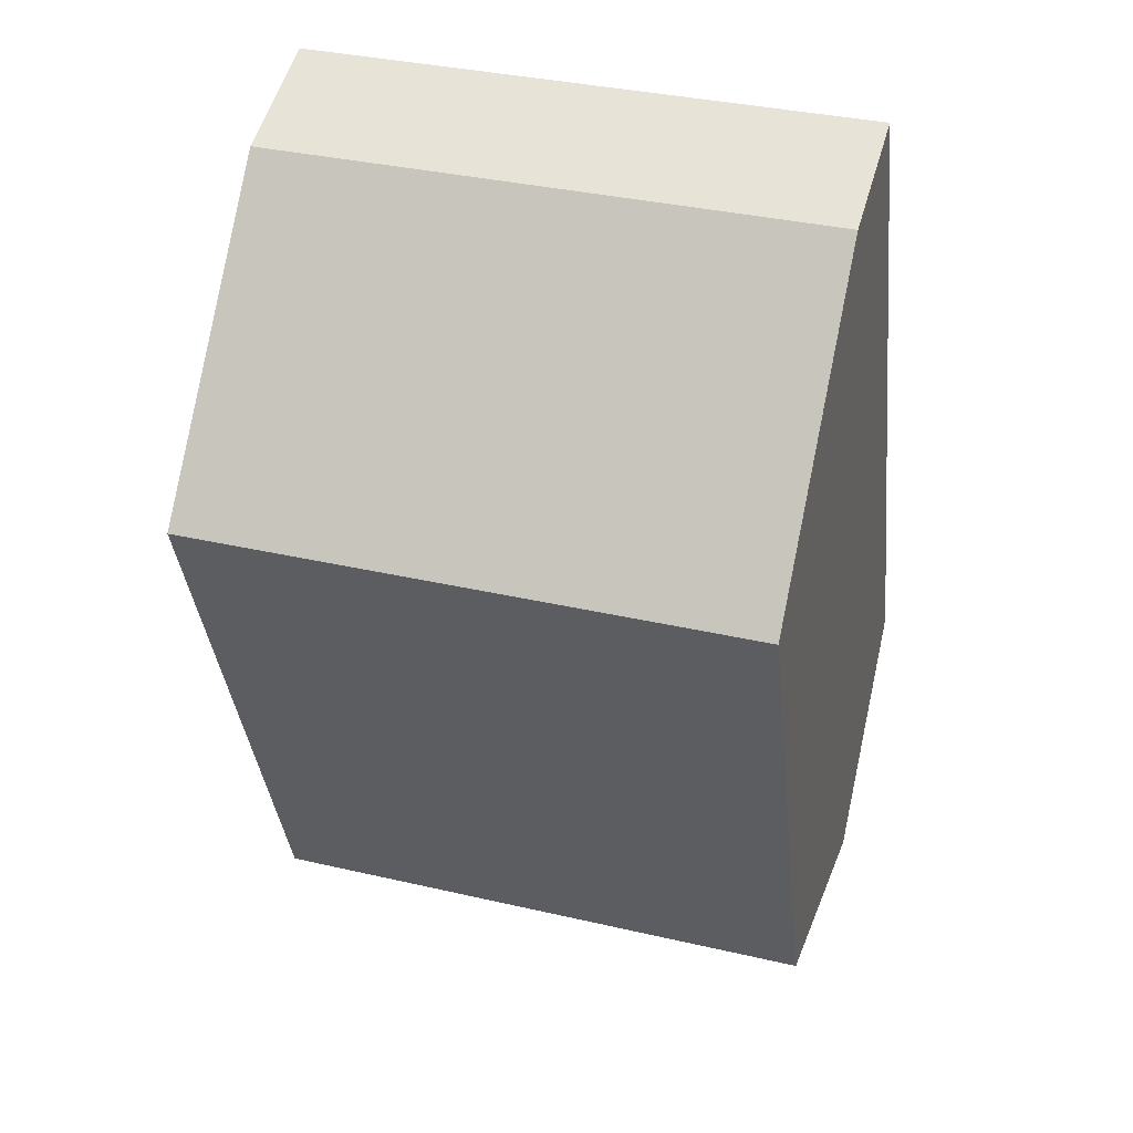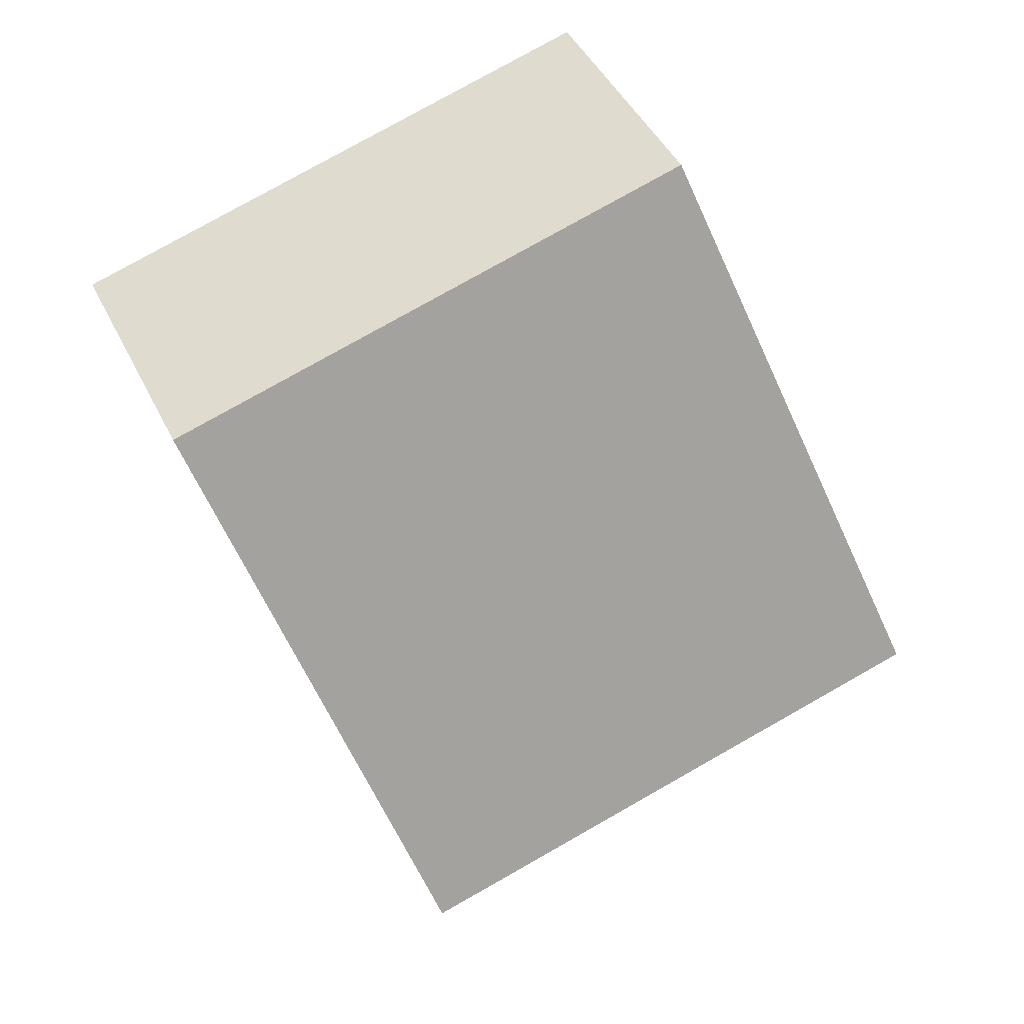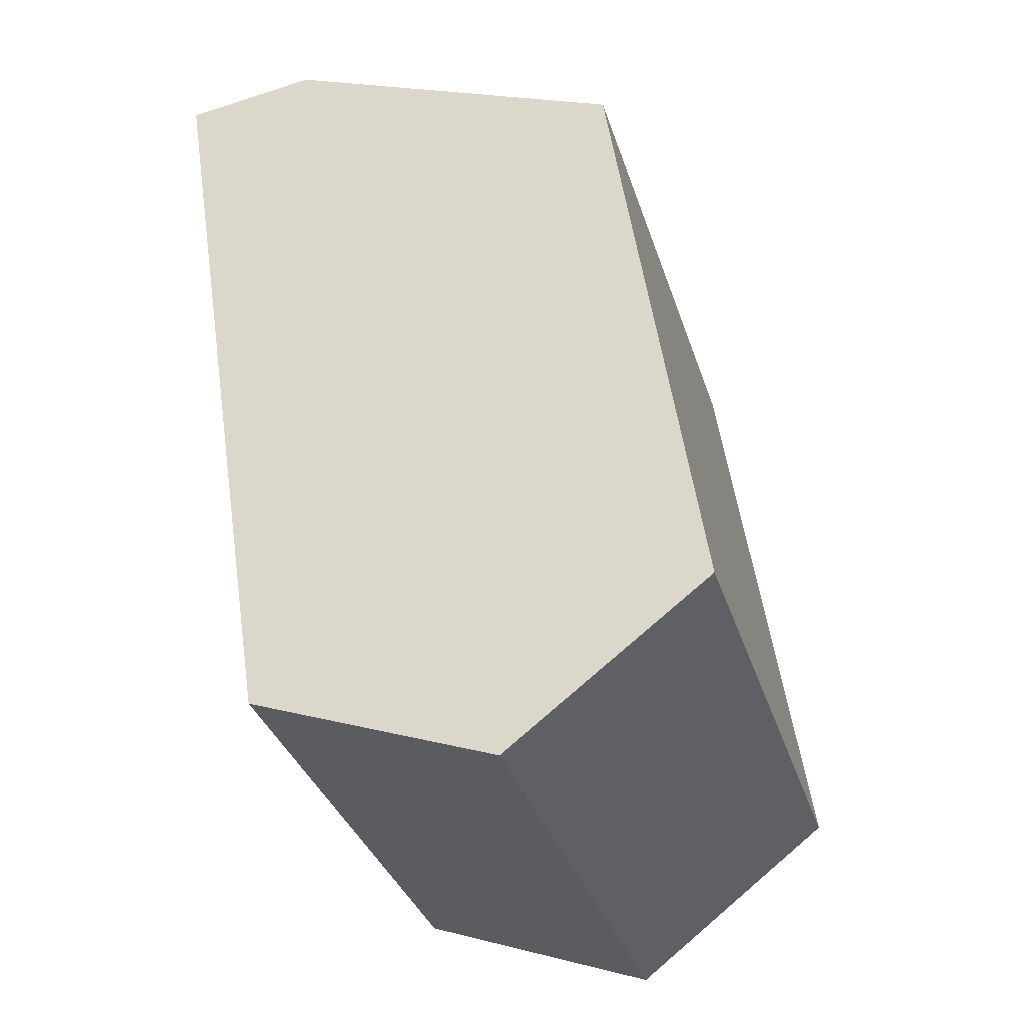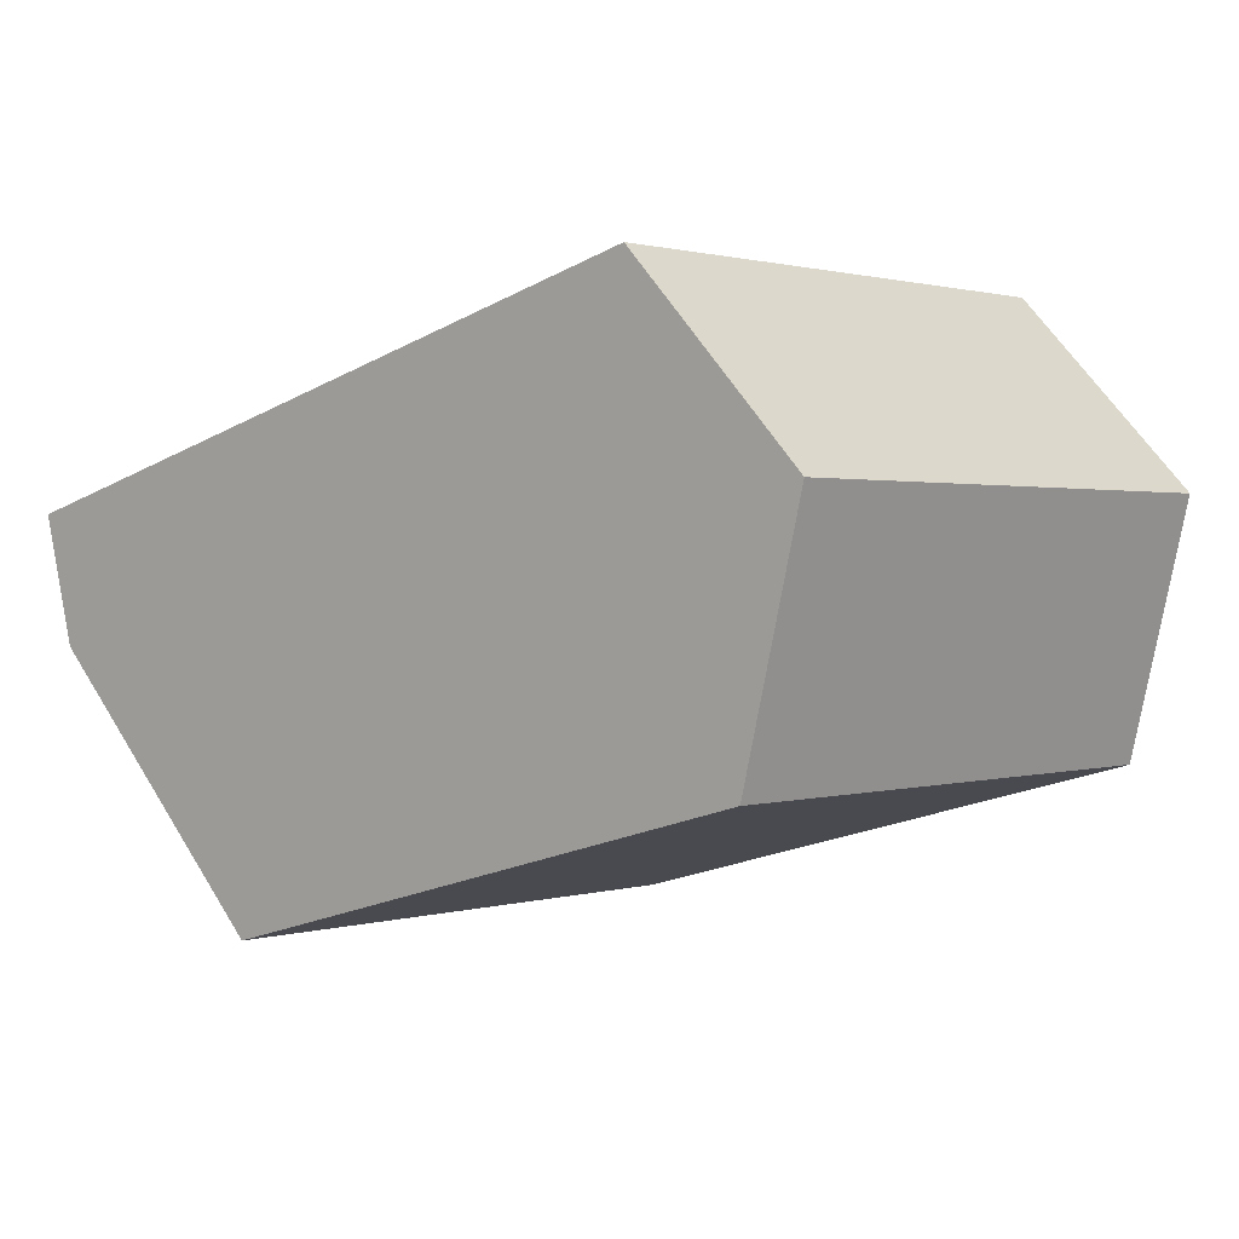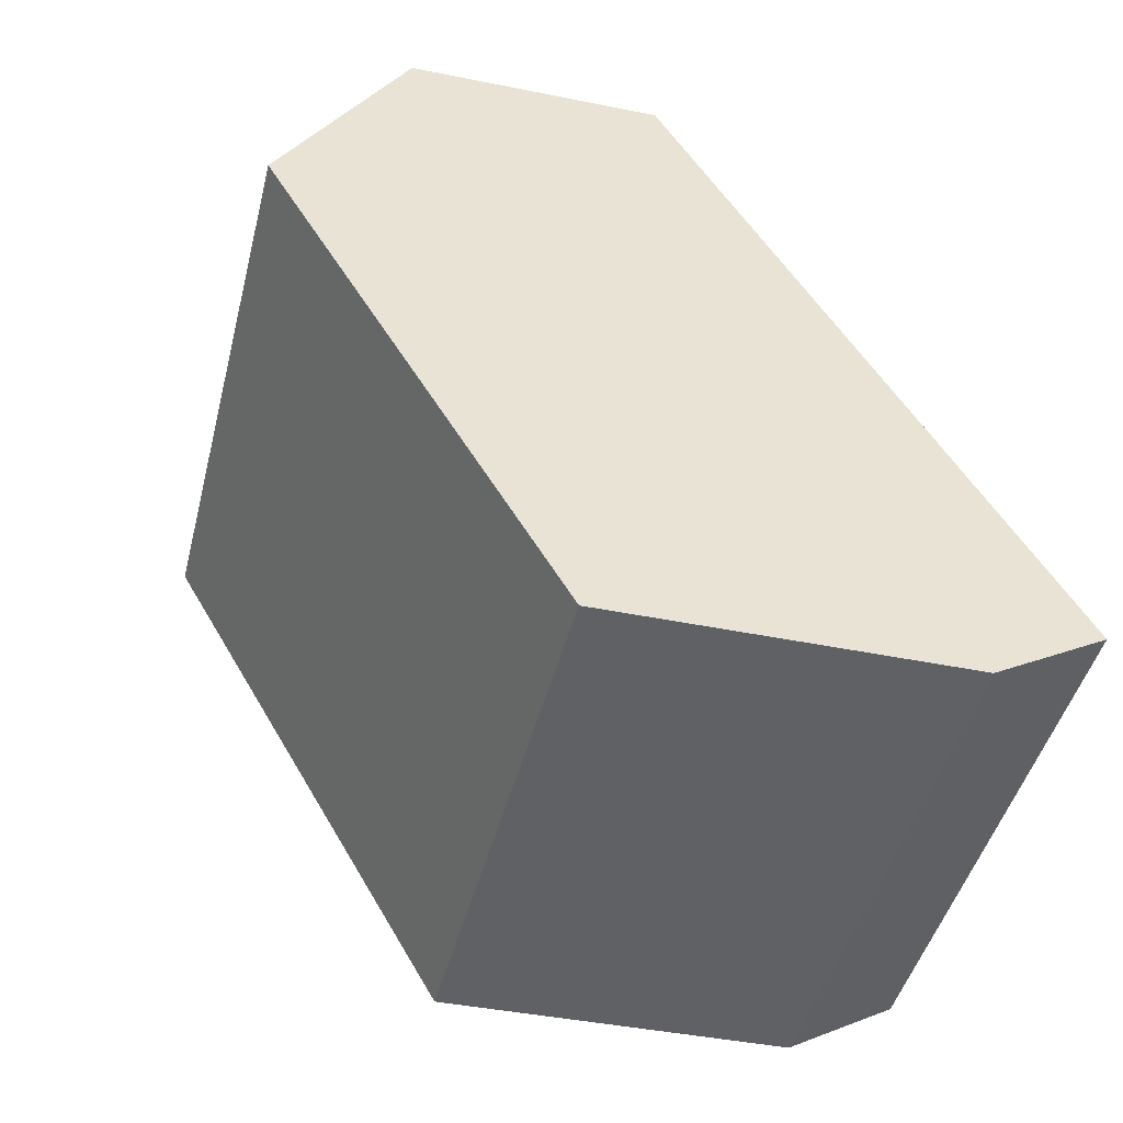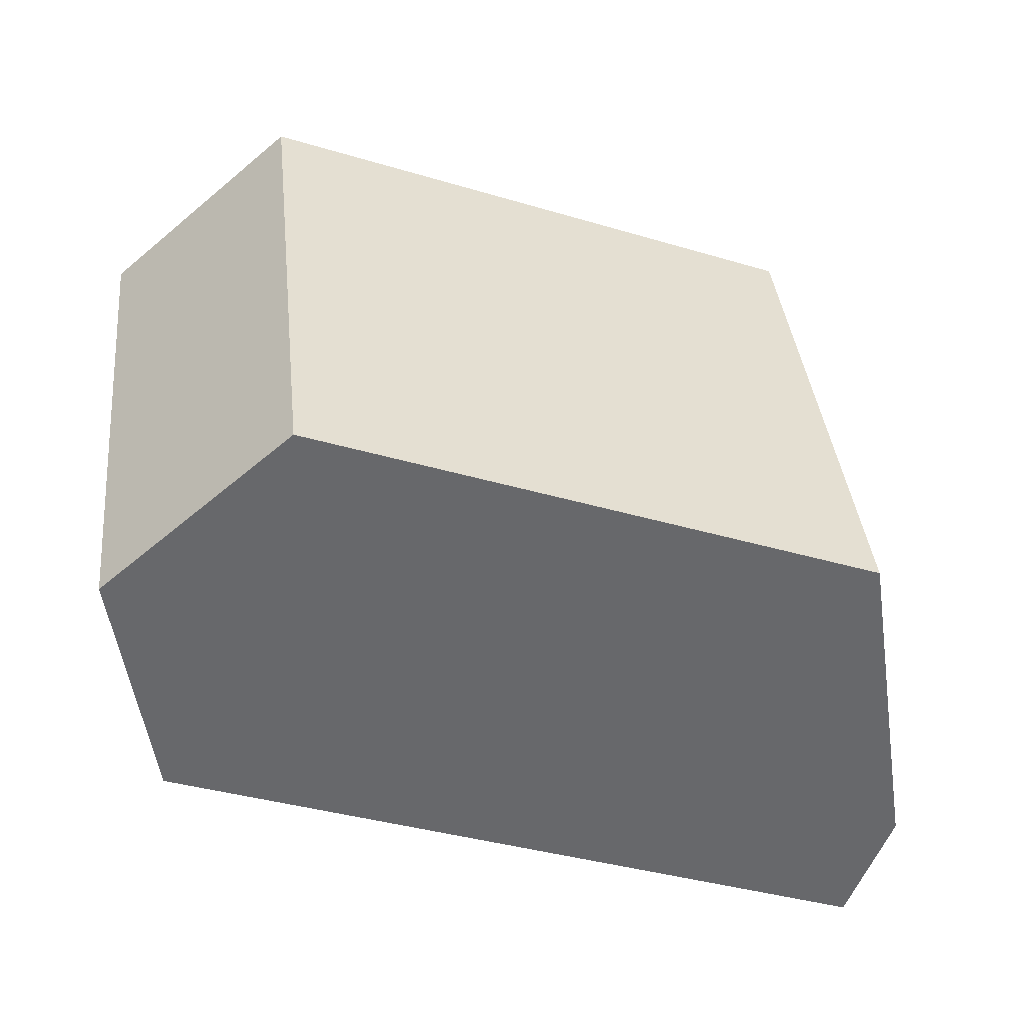
<metadata>
{"format":"obj","ext":"obj","renderer":"f3d","projection":"perspective","resolution":1024,"background":"white","views":[{"elev":-36.1,"azim":95.8,"up":"+Y"},{"elev":-65.7,"azim":-65.2,"up":"+Y"},{"elev":54.7,"azim":-98.3,"up":"+Z"},{"elev":-21.0,"azim":-136.1,"up":"+Y"},{"elev":52.2,"azim":60.7,"up":"+Z"},{"elev":-36.9,"azim":-21.2,"up":"+Z"}]}
</metadata>
<code>
o #ID594
v 0.1815 0.5316 0.3916
v 0.1815 0.5271 0.393
v 0.1802 0.5293 0.3923
v 0.1897 0.5316 0.3916
v 0.1879 0.5271 0.393
v 0.1897 0.5303 0.392
v 0.1897 0.5303 0.392
v 0.1897 0.5316 0.3916
v 0.1879 0.5271 0.393
v 0.1815 0.5271 0.393
v 0.1815 0.5316 0.3916
v 0.1802 0.5293 0.3923
v 0.1815 0.5333 0.3974
v 0.1897 0.5316 0.3916
v 0.1815 0.5316 0.3916
v 0.1897 0.5333 0.3974
v 0.1897 0.5333 0.3974
v 0.1815 0.5333 0.3974
v 0.1897 0.5316 0.3916
v 0.1815 0.5316 0.3916
v 0.1897 0.5316 0.3916
v 0.1897 0.532 0.3977
v 0.1897 0.5303 0.392
v 0.1897 0.5333 0.3974
v 0.1897 0.5333 0.3974
v 0.1897 0.5316 0.3916
v 0.1897 0.532 0.3977
v 0.1897 0.5303 0.392
v 0.1897 0.532 0.3977
v 0.1879 0.5271 0.393
v 0.1897 0.5303 0.392
v 0.1879 0.5288 0.3987
v 0.1879 0.5288 0.3987
v 0.1897 0.532 0.3977
v 0.1879 0.5271 0.393
v 0.1897 0.5303 0.392
v 0.1879 0.5288 0.3987
v 0.1815 0.5271 0.393
v 0.1879 0.5271 0.393
v 0.1815 0.5288 0.3987
v 0.1815 0.5288 0.3987
v 0.1879 0.5288 0.3987
v 0.1815 0.5271 0.393
v 0.1879 0.5271 0.393
v 0.1815 0.5288 0.3987
v 0.1802 0.5293 0.3923
v 0.1815 0.5271 0.393
v 0.1802 0.531 0.398
v 0.1802 0.531 0.398
v 0.1815 0.5288 0.3987
v 0.1802 0.5293 0.3923
v 0.1815 0.5271 0.393
v 0.1815 0.5333 0.3974
v 0.1802 0.5293 0.3923
v 0.1802 0.531 0.398
v 0.1815 0.5316 0.3916
v 0.1815 0.5316 0.3916
v 0.1815 0.5333 0.3974
v 0.1802 0.5293 0.3923
v 0.1802 0.531 0.398
v 0.1815 0.5288 0.3987
v 0.1815 0.5333 0.3974
v 0.1802 0.531 0.398
v 0.1879 0.5288 0.3987
v 0.1897 0.5333 0.3974
v 0.1897 0.532 0.3977
v 0.1897 0.532 0.3977
v 0.1879 0.5288 0.3987
v 0.1897 0.5333 0.3974
v 0.1815 0.5333 0.3974
v 0.1815 0.5288 0.3987
v 0.1802 0.531 0.398
f 1 2 3
f 2 1 4
f 2 4 5
f 5 4 6
f 7 8 9
f 9 8 10
f 8 11 10
f 12 10 11
f 13 14 15
f 14 13 16
f 17 18 19
f 20 19 18
f 21 22 23
f 22 21 24
f 25 26 27
f 28 27 26
f 29 30 31
f 30 29 32
f 33 34 35
f 36 35 34
f 37 38 39
f 38 37 40
f 41 42 43
f 44 43 42
f 45 46 47
f 46 45 48
f 49 50 51
f 52 51 50
f 53 54 55
f 54 53 56
f 57 58 59
f 60 59 58
f 61 62 63
f 62 61 64
f 62 64 65
f 65 64 66
f 67 68 69
f 69 68 70
f 68 71 70
f 72 70 71

</code>
